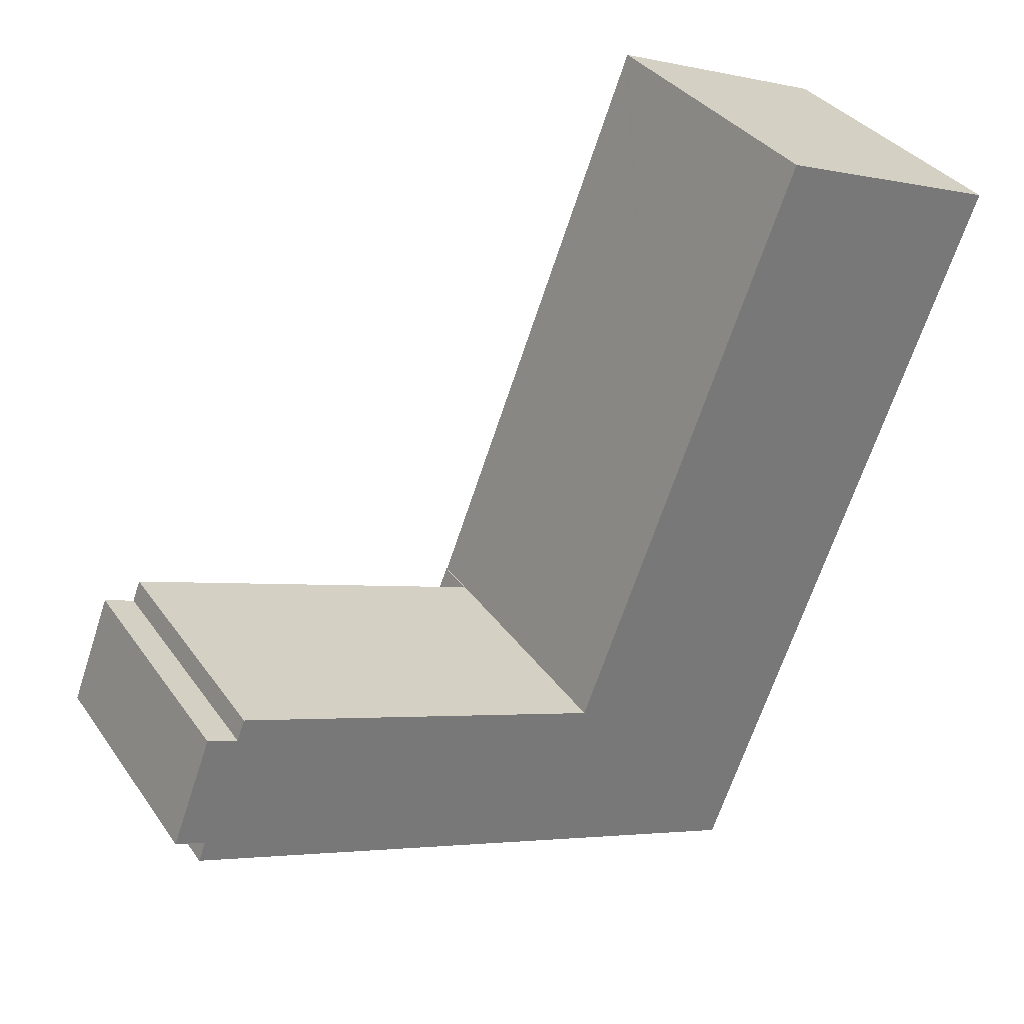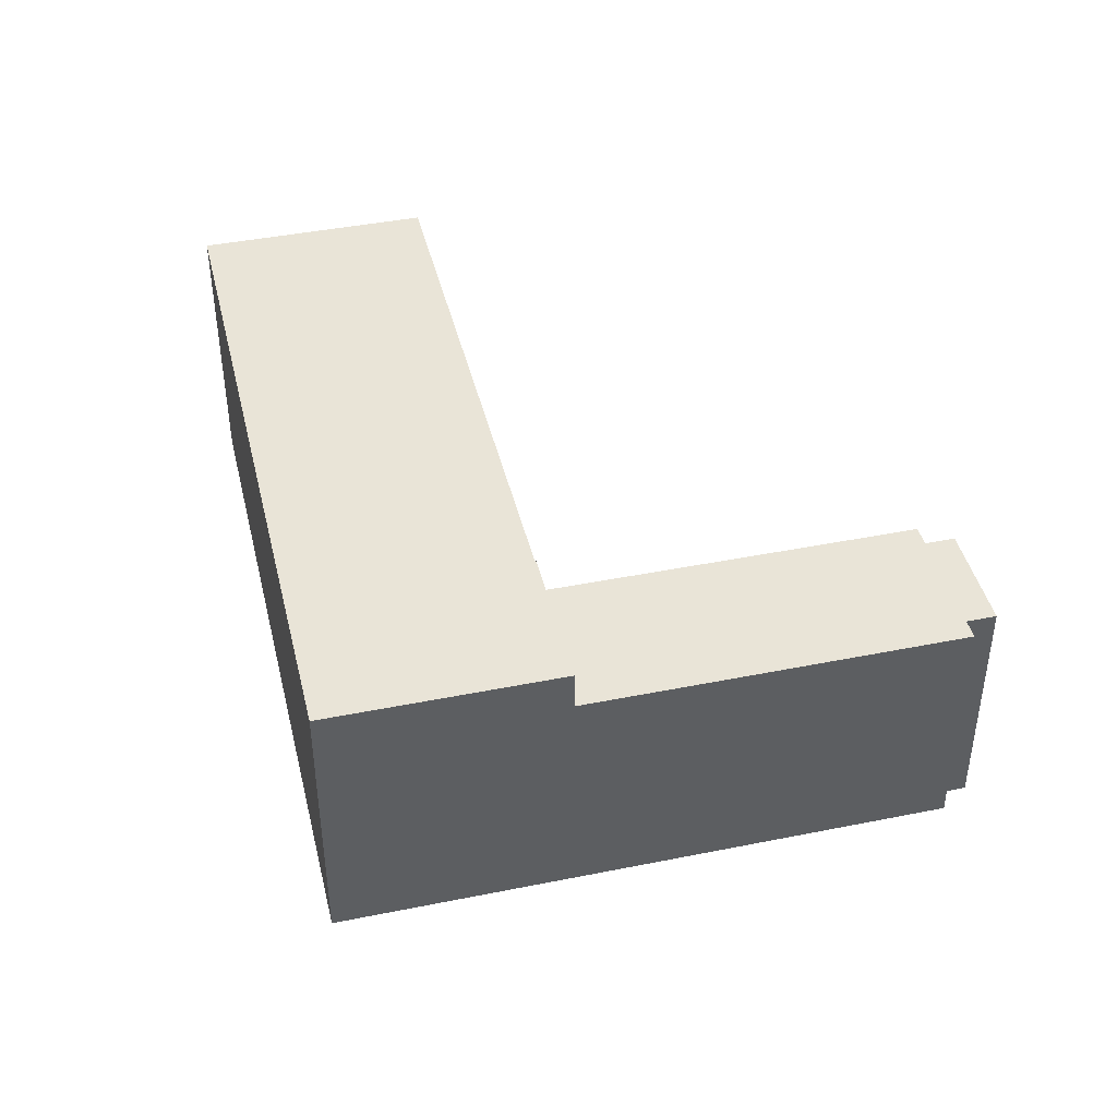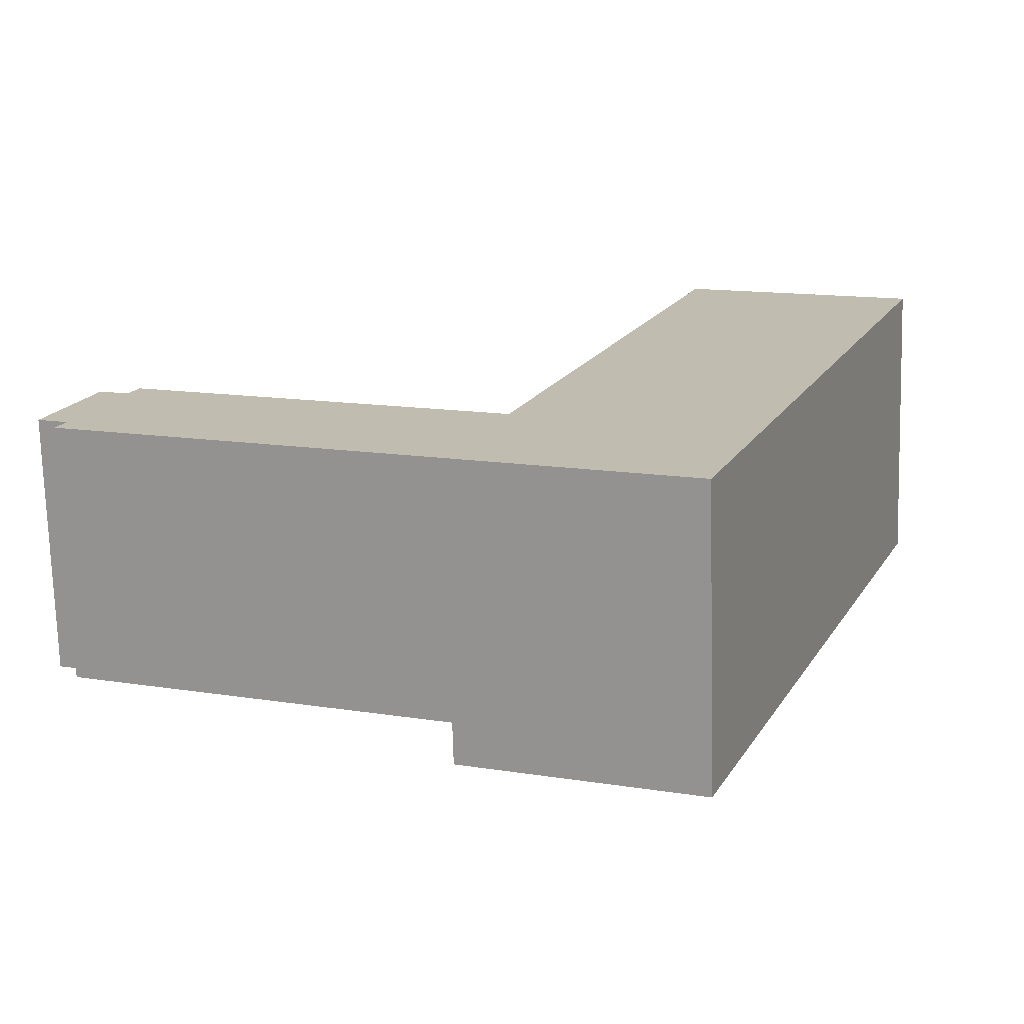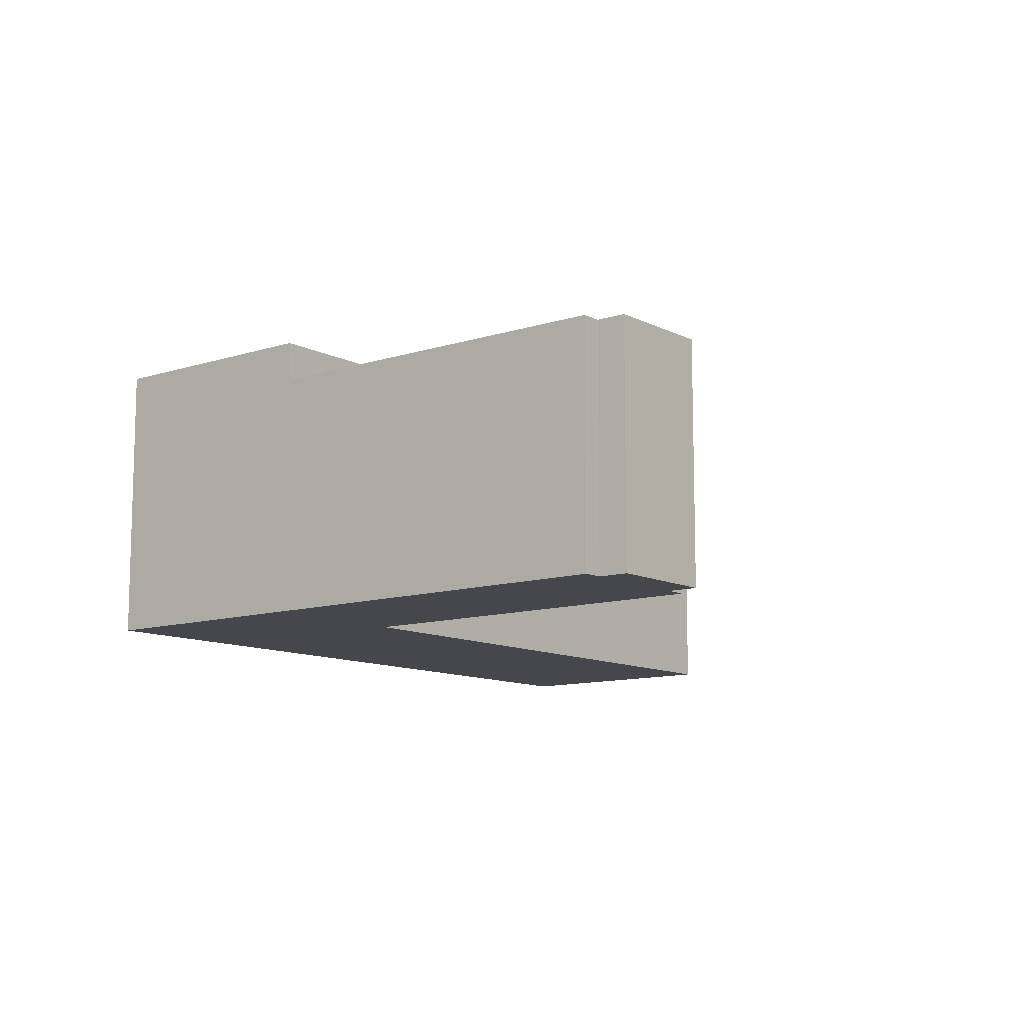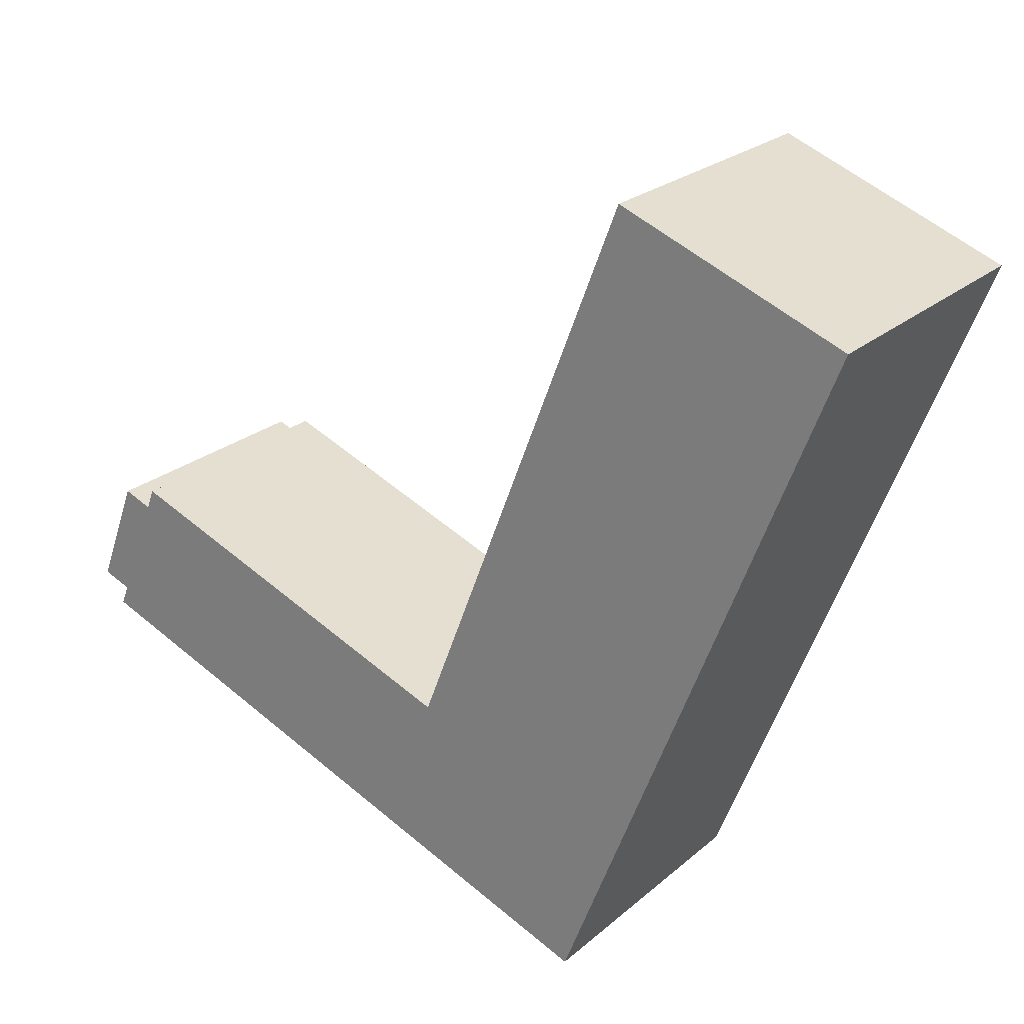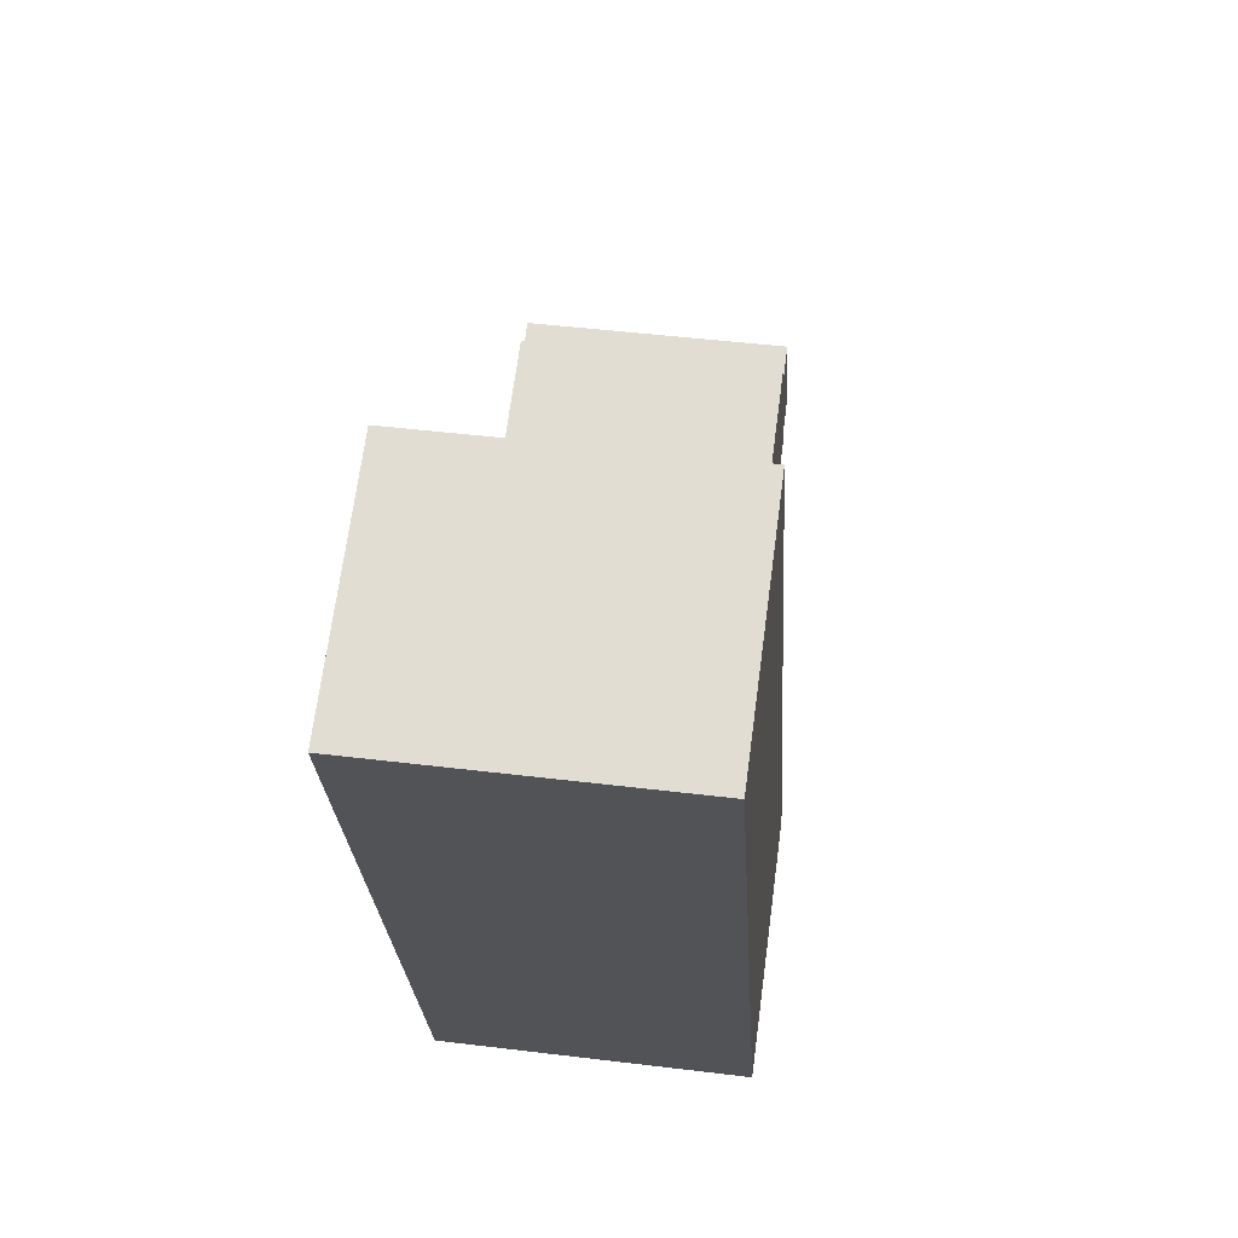
<metadata>
{"format":"obj","ext":"obj","renderer":"f3d","projection":"perspective","resolution":1024,"background":"white","views":[{"elev":34.4,"azim":-30.0,"up":"+Z"},{"elev":42.8,"azim":-172.3,"up":"+Y"},{"elev":-73.1,"azim":1.6,"up":"+Z"},{"elev":-10.9,"azim":-120.2,"up":"+Y"},{"elev":24.0,"azim":36.0,"up":"+Z"},{"elev":46.1,"azim":98.0,"up":"+Z"}]}
</metadata>
<code>
v  37.45 24.4 -2.137
v  37.54 24.4 -2.172
v  32.63 24.4 -14.55
v  56.68 24.4 -9.486
v  51.83 24.4 -22
v  74.88 24.4 37.49
v  37.57 24.4 -2.079
v  38.17 24.4 -0.544
v  42.08 24.4 9.556
v  44.08 24.4 14.7
v  55.61 24.4 44.46
v  74.24 24.4 37.74
v  68.16 24.4 40.09
v  62.47 24.4 42.29
v  56.33 24.4 44.66
v  55.77 24.4 44.87
v  32.63 8.912e-16 -14.55
v  37.45 1.309e-16 -2.137
v  37.54 1.33e-16 -2.172
v  37.57 1.273e-16 -2.079
v  38.17 3.331e-17 -0.544
v  42.08 -5.851e-16 9.556
v  44.08 -9.003e-16 14.7
v  55.77 -2.748e-15 44.87
v  55.61 -2.722e-15 44.46
v  56.33 -2.735e-15 44.66
v  74.88 -2.296e-15 37.49
v  74.24 -2.311e-15 37.74
v  62.47 -2.589e-15 42.29
v  68.16 -2.455e-15 40.09
v  56.68 5.808e-16 -9.486
v  51.83 1.347e-15 -22
v  1.797 20.96 -2.598
v  37.45 20.96 -2.137
v  32.63 20.96 -14.55
v  2.435 20.96 -0.944
v  0 20.96 1.283e-15
v  5.895 20.96 8.046
v  3.441 20.96 8.998
v  6.562 20.96 9.78
v  3.441 -5.51e-16 8.998
v  5.895 -4.927e-16 8.046
v  6.562 -5.989e-16 9.78
v  1.797 1.591e-16 -2.598
v  2.435 5.78e-17 -0.944
v  0 0 0
g defaultobject
f 1 2 3
f 3 4 5
f 4 3 6
f 6 3 2
f 6 2 7
f 6 7 8
f 6 8 9
f 6 9 10
f 6 10 11
f 6 11 12
f 12 11 13
f 13 11 14
f 14 11 15
f 15 11 16
f 17 1 3
f 1 17 18
f 19 7 2
f 7 19 8
f 8 19 9
f 9 19 10
f 10 19 11
f 11 19 20
f 11 20 21
f 11 21 22
f 11 22 23
f 11 23 16
f 16 23 24
f 24 23 25
f 24 15 16
f 15 24 14
f 14 24 13
f 13 24 12
f 12 24 6
f 6 24 26
f 6 26 27
f 27 26 28
f 28 26 29
f 28 29 30
f 18 2 1
f 2 18 19
f 27 4 6
f 4 27 31
f 4 31 5
f 5 31 32
f 32 3 5
f 3 32 17
f 27 19 31
f 19 27 20
f 20 27 21
f 21 27 22
f 22 27 23
f 23 27 25
f 25 27 28
f 25 28 30
f 25 30 29
f 25 29 26
f 25 26 24
f 31 17 32
f 17 31 19
f 17 19 18
f 33 34 35
f 34 33 36
f 34 36 37
f 34 37 38
f 38 37 39
f 40 34 38
f 41 38 39
f 38 41 42
f 43 34 40
f 34 43 18
f 42 40 38
f 40 42 43
f 44 36 33
f 36 44 45
f 46 39 37
f 39 46 41
f 18 35 34
f 35 18 17
f 17 33 35
f 33 17 44
f 45 37 36
f 37 45 46
f 46 42 41
f 42 18 43
f 18 42 17
f 17 42 45
f 45 42 46
f 17 45 44

</code>
